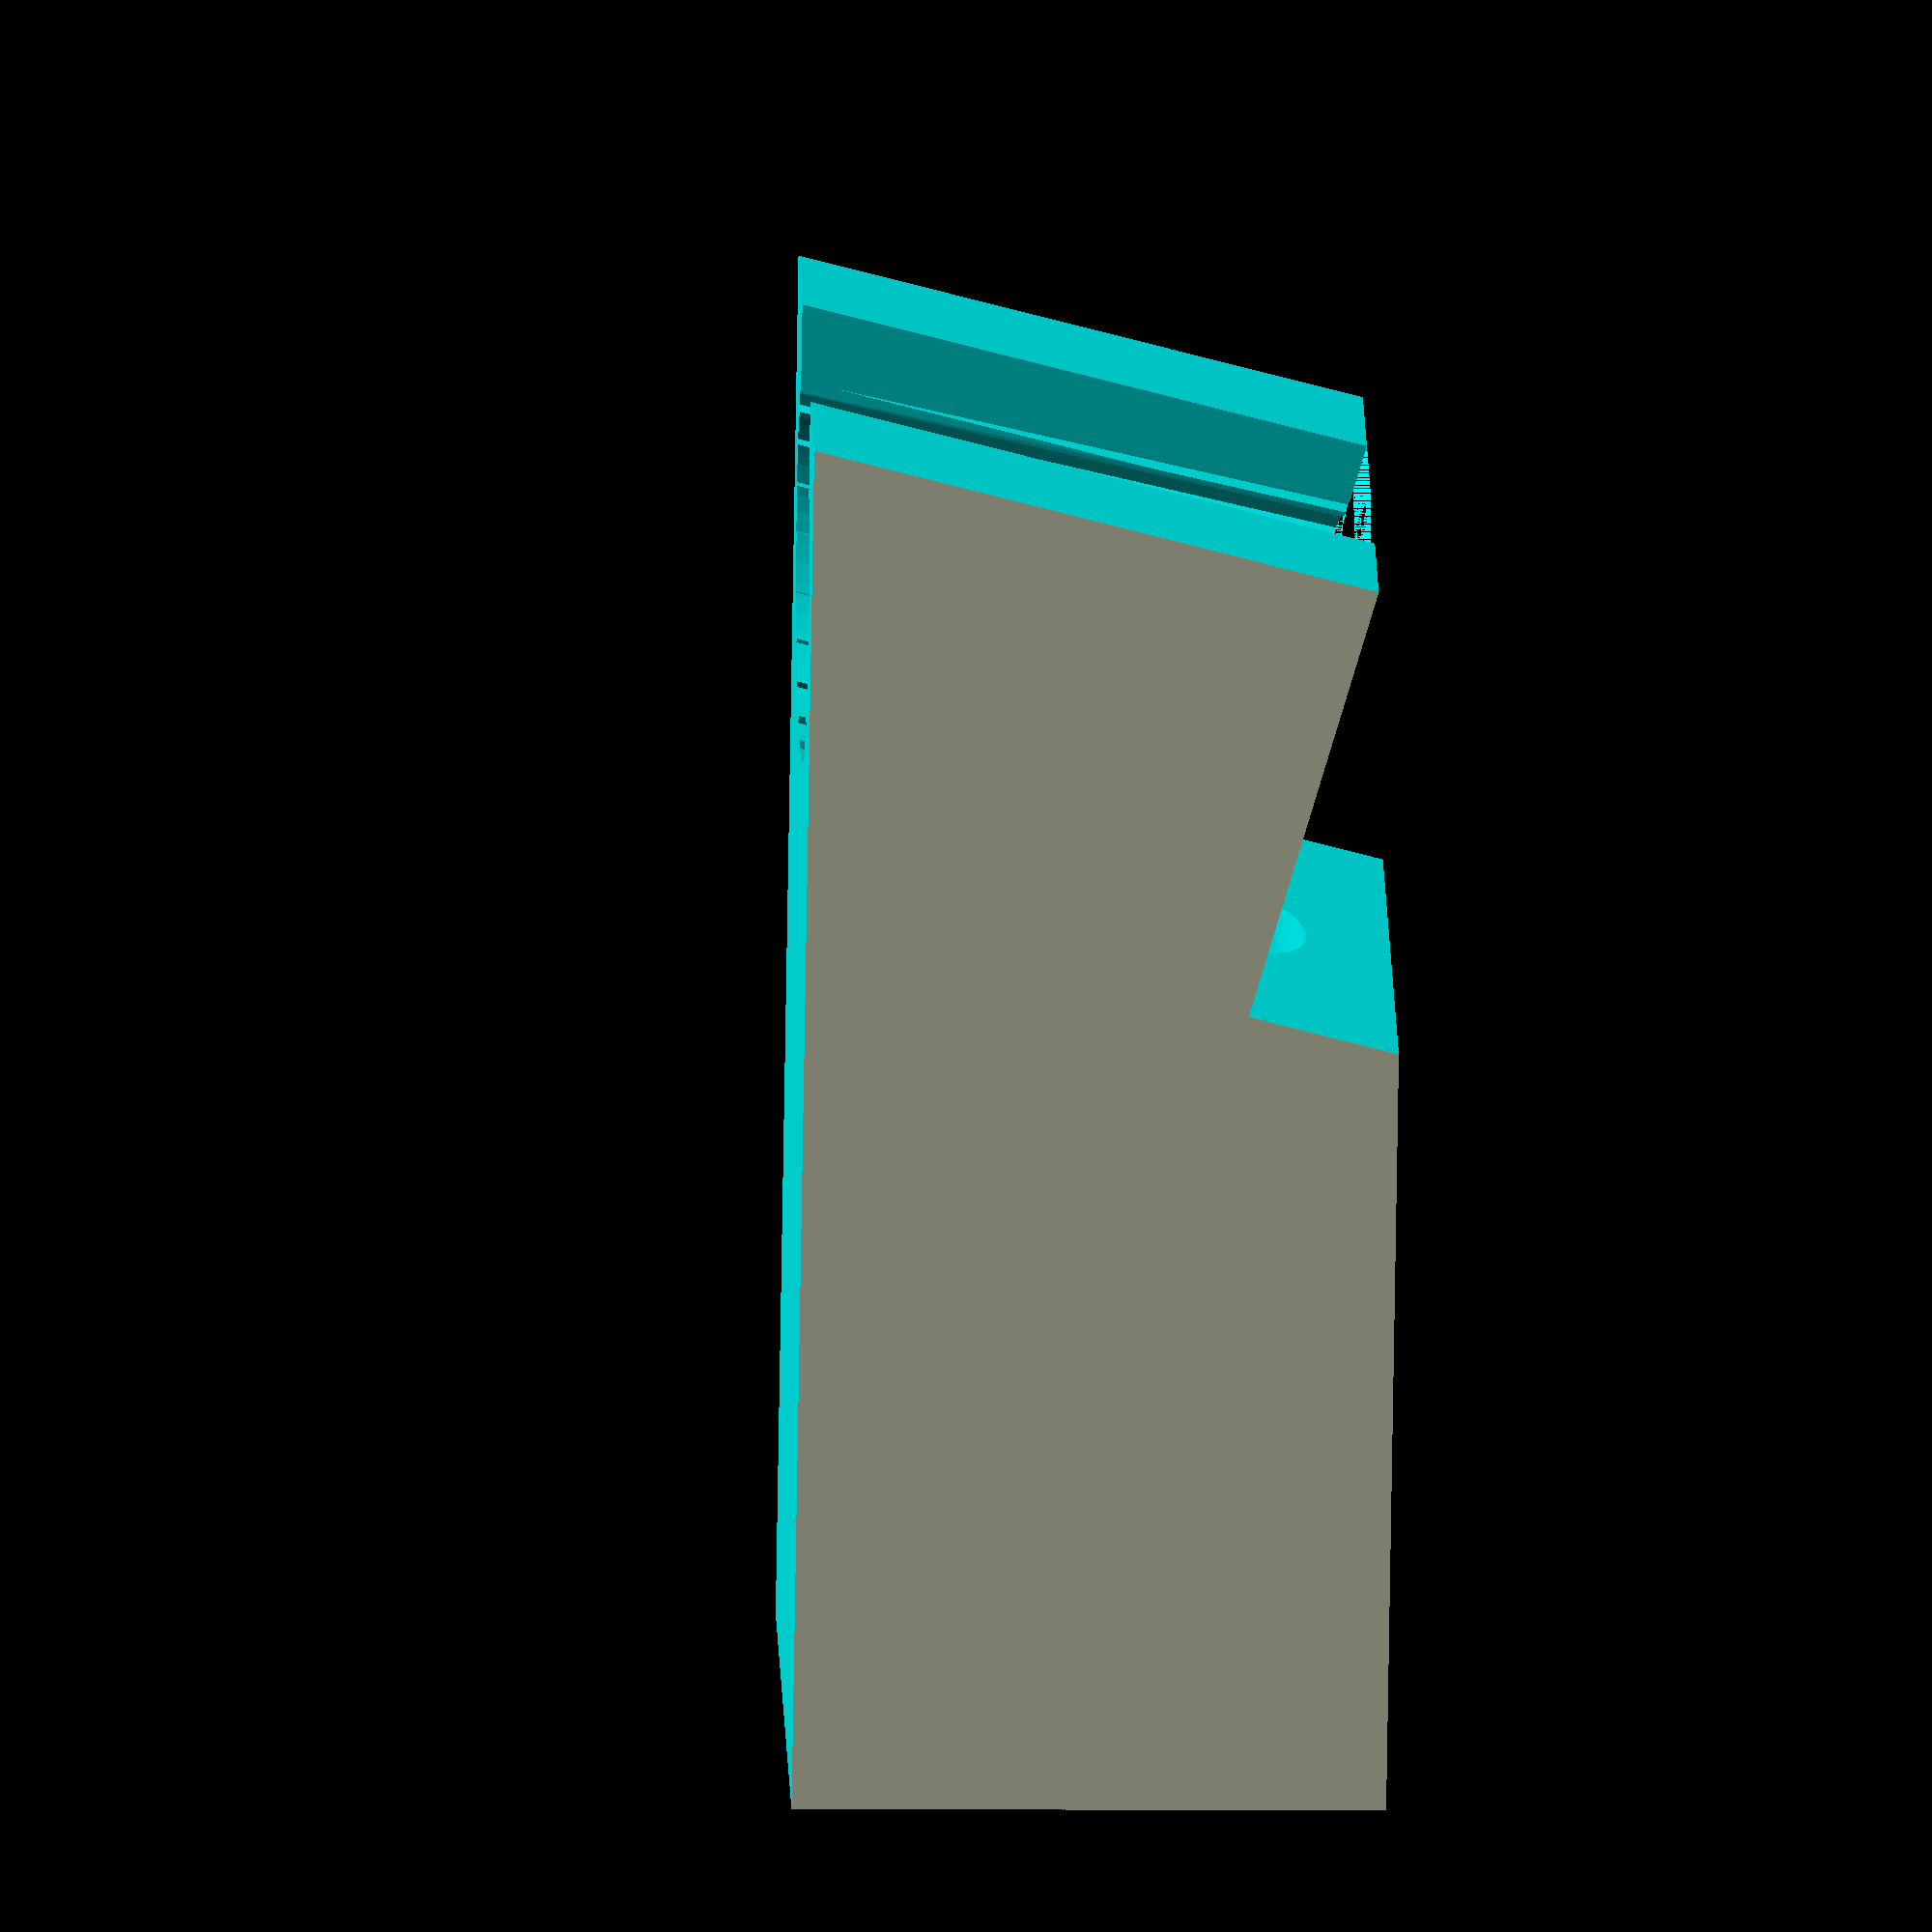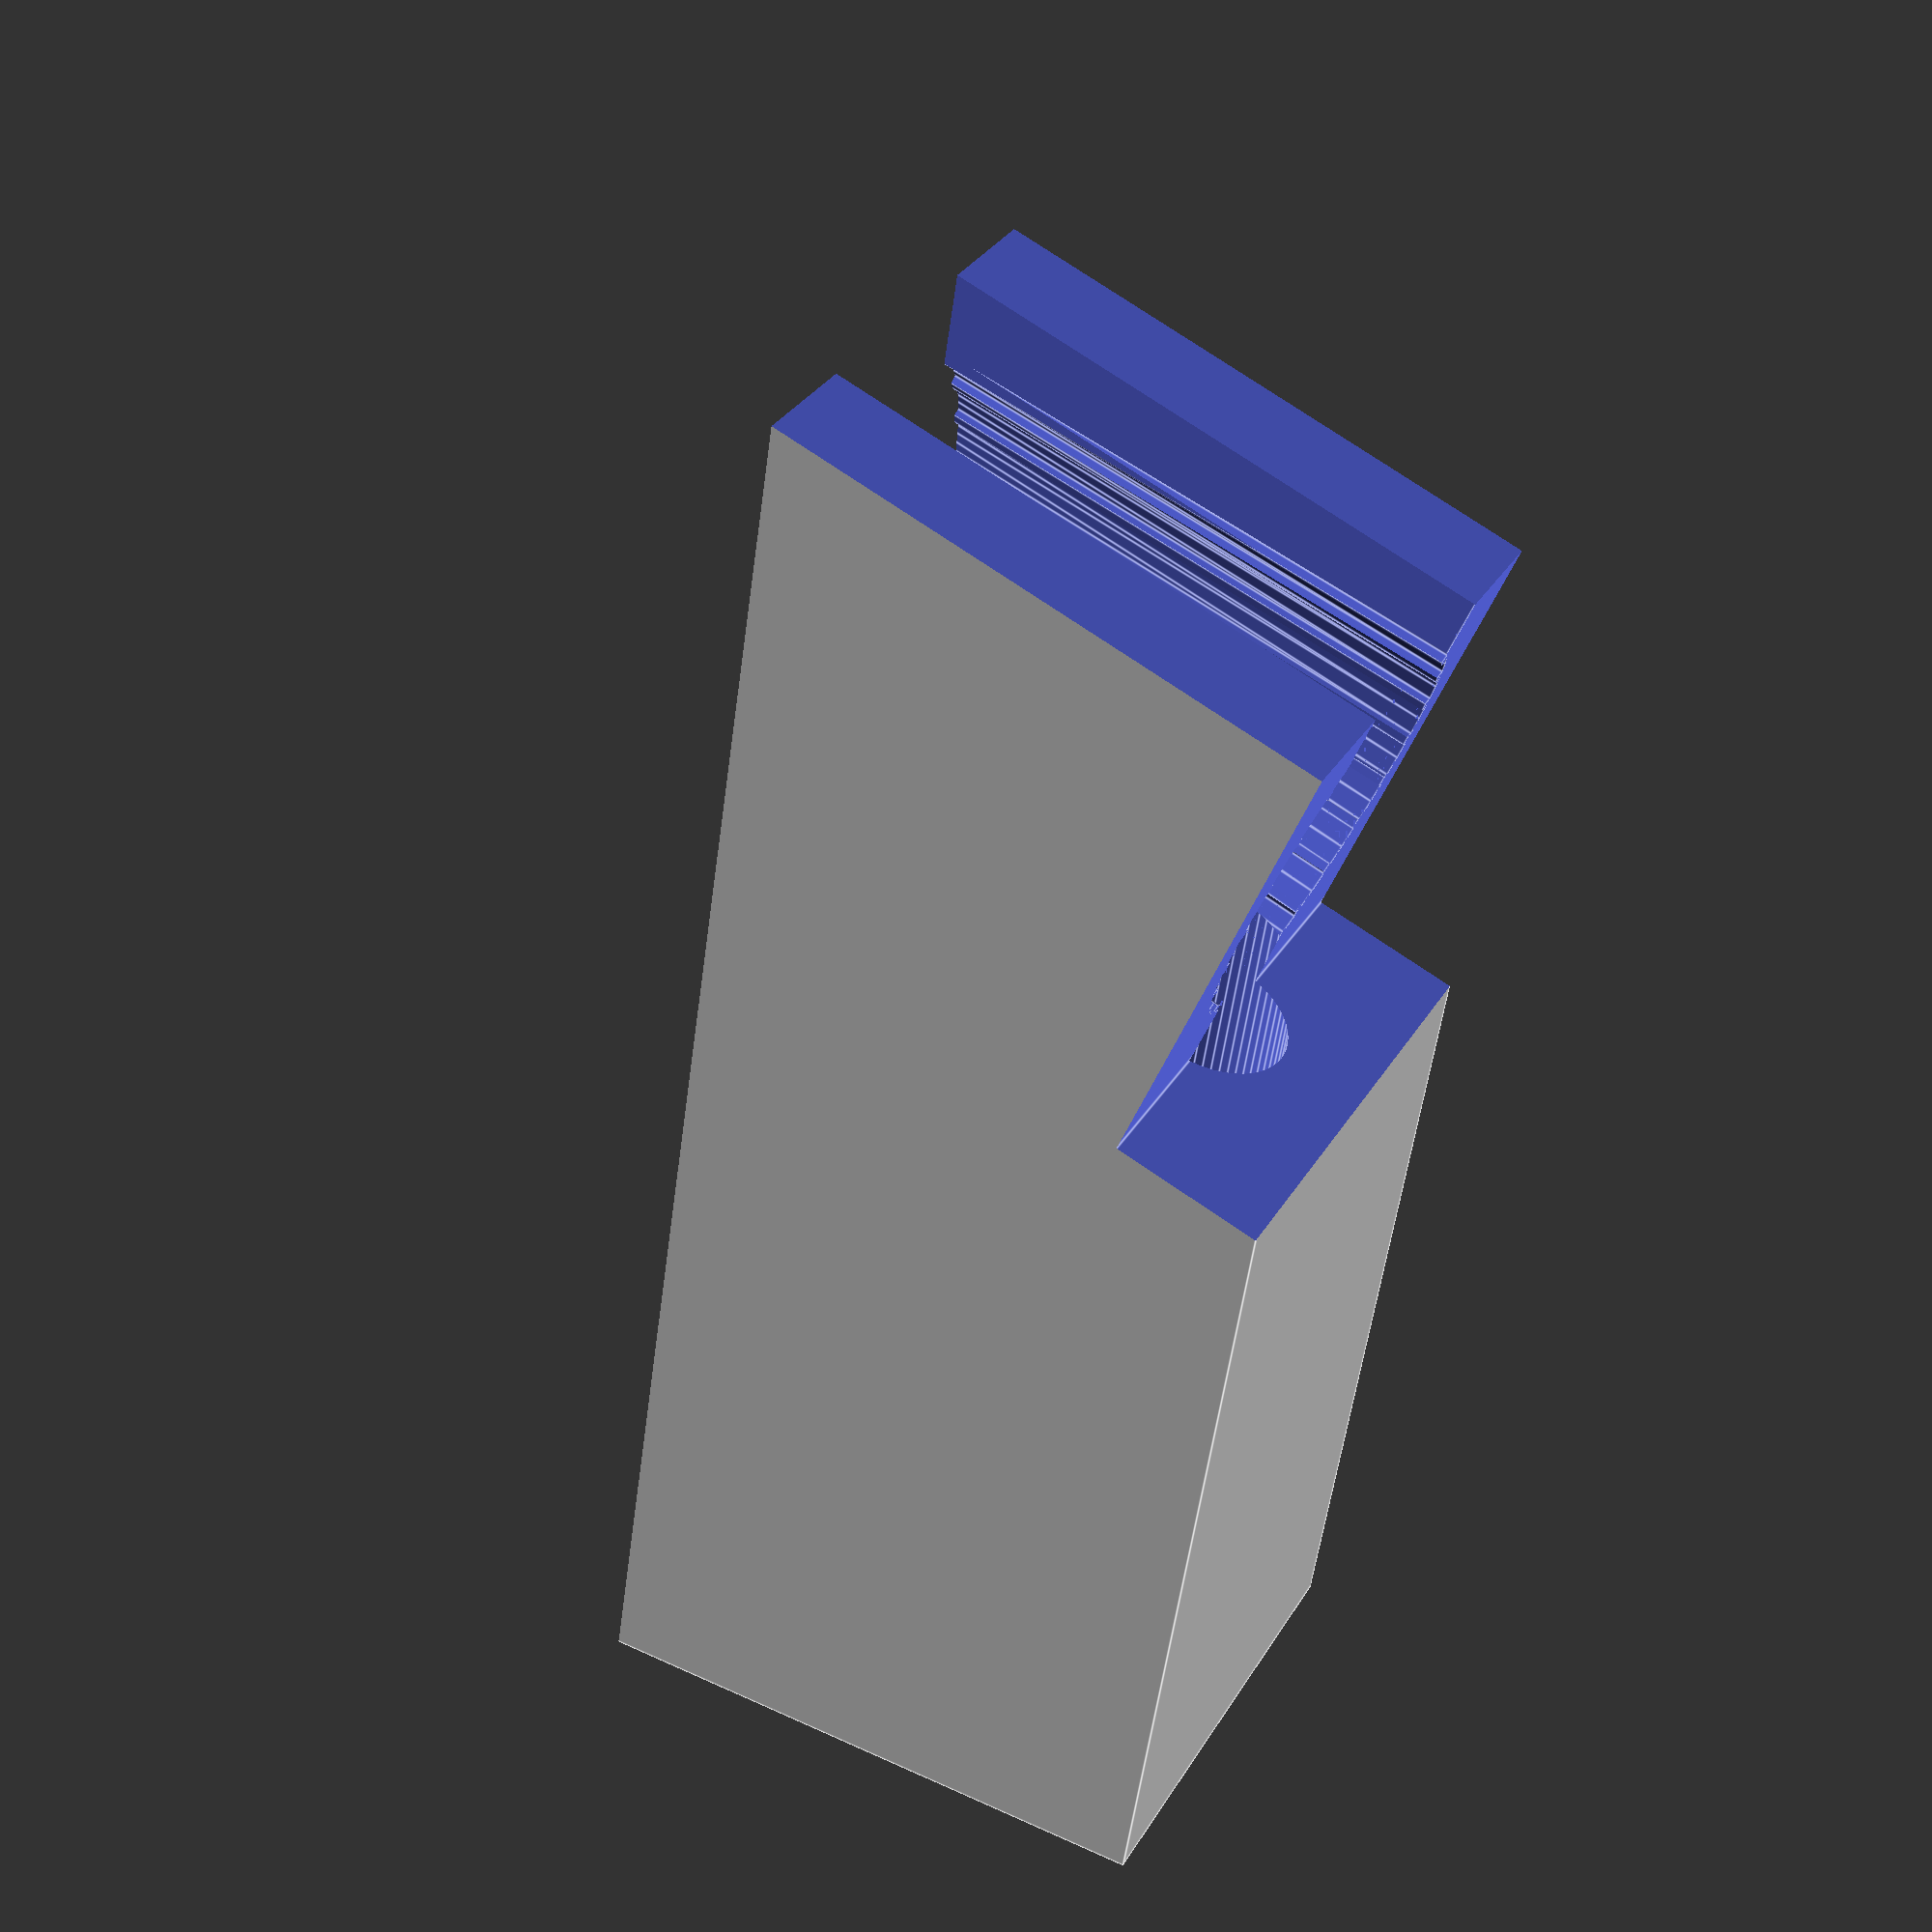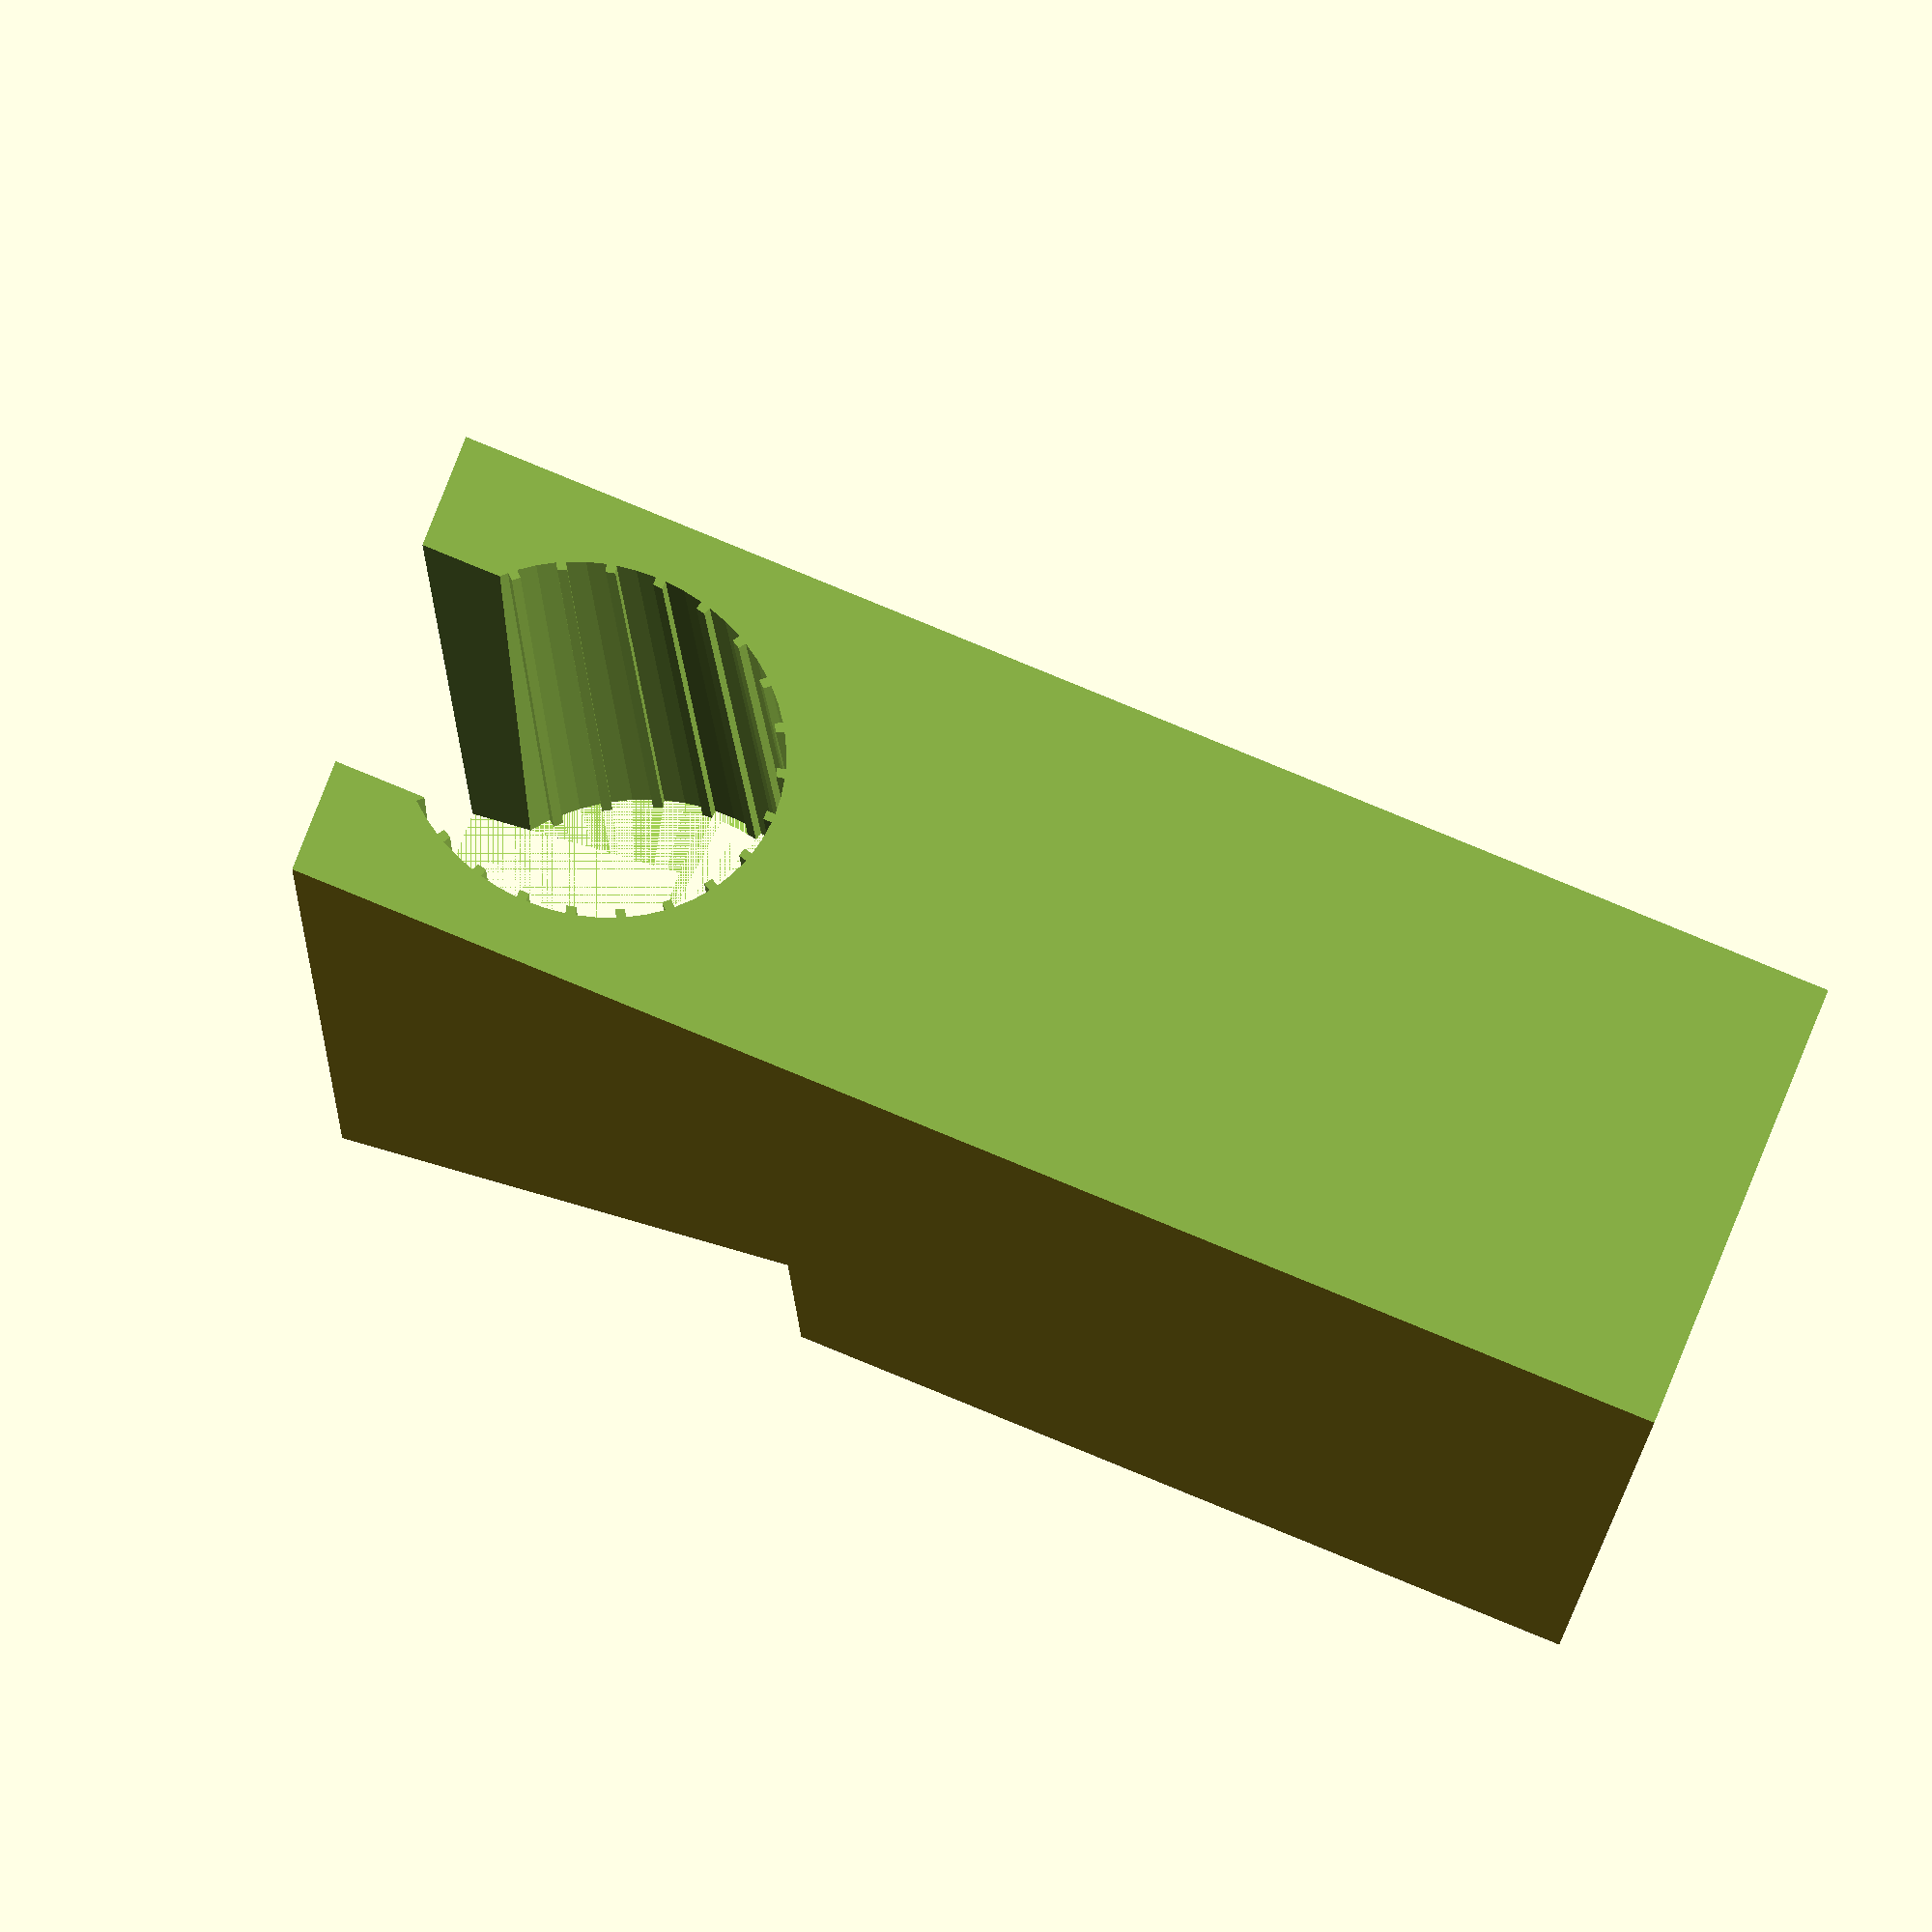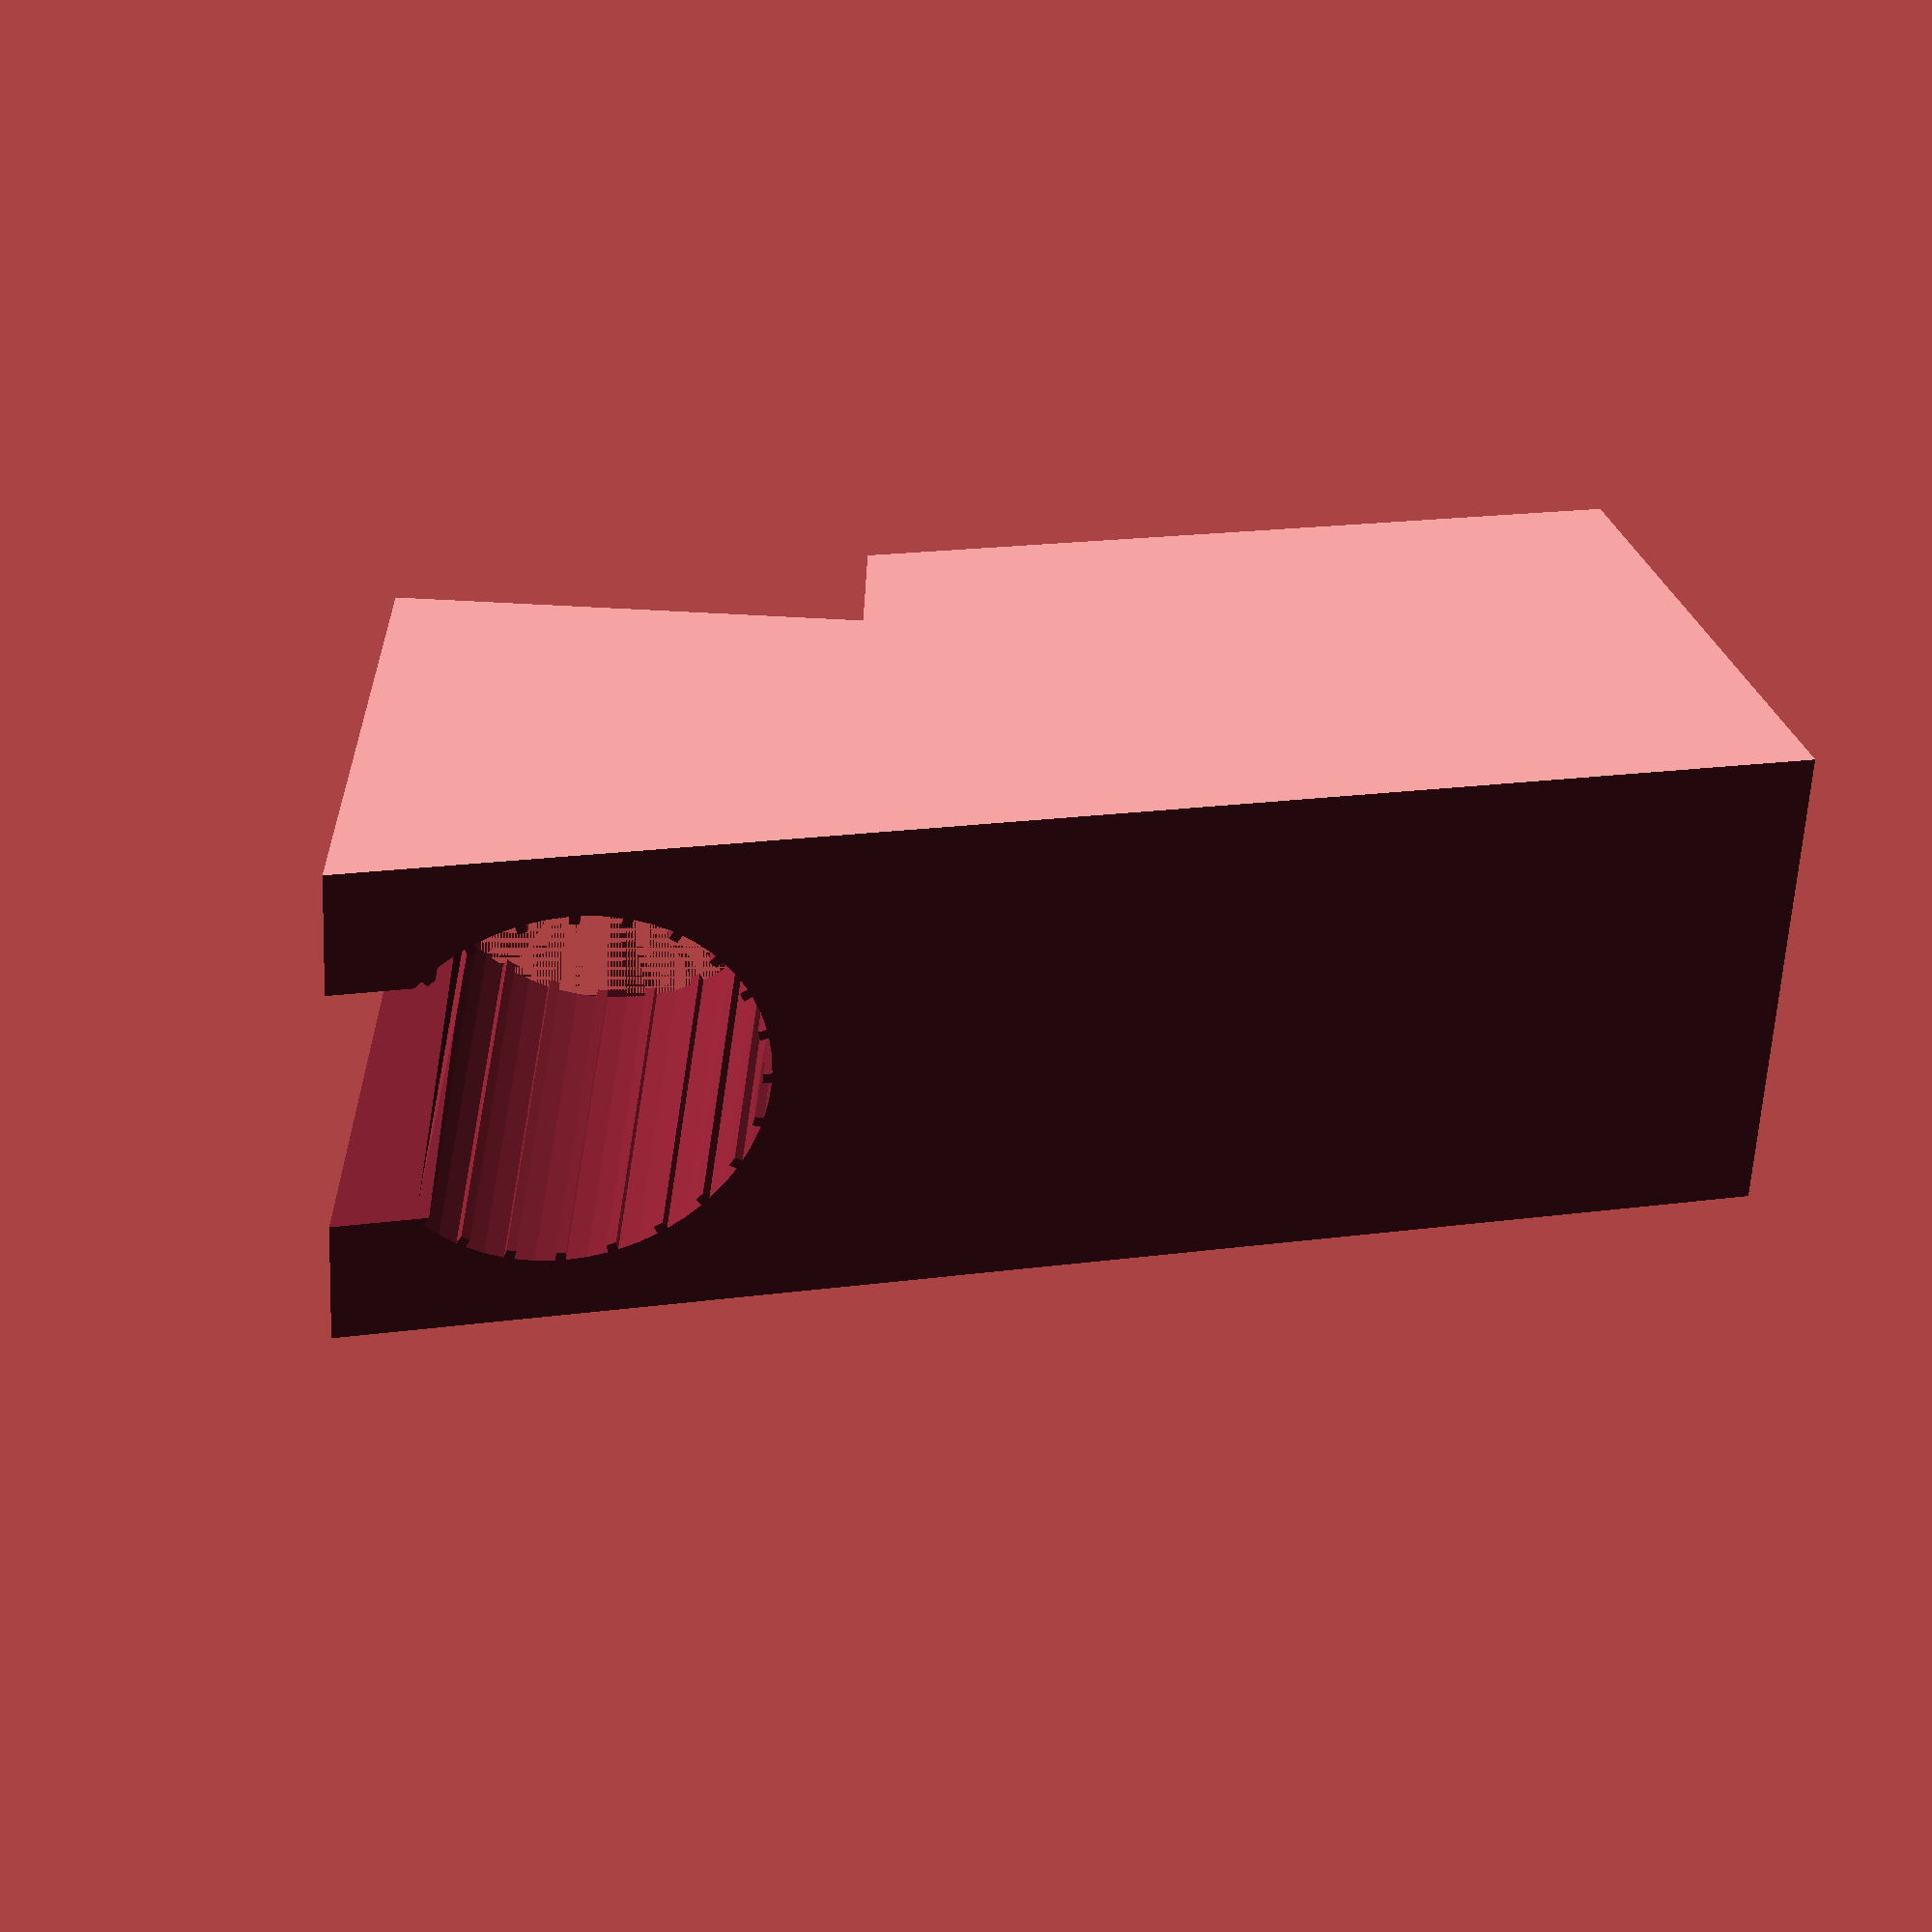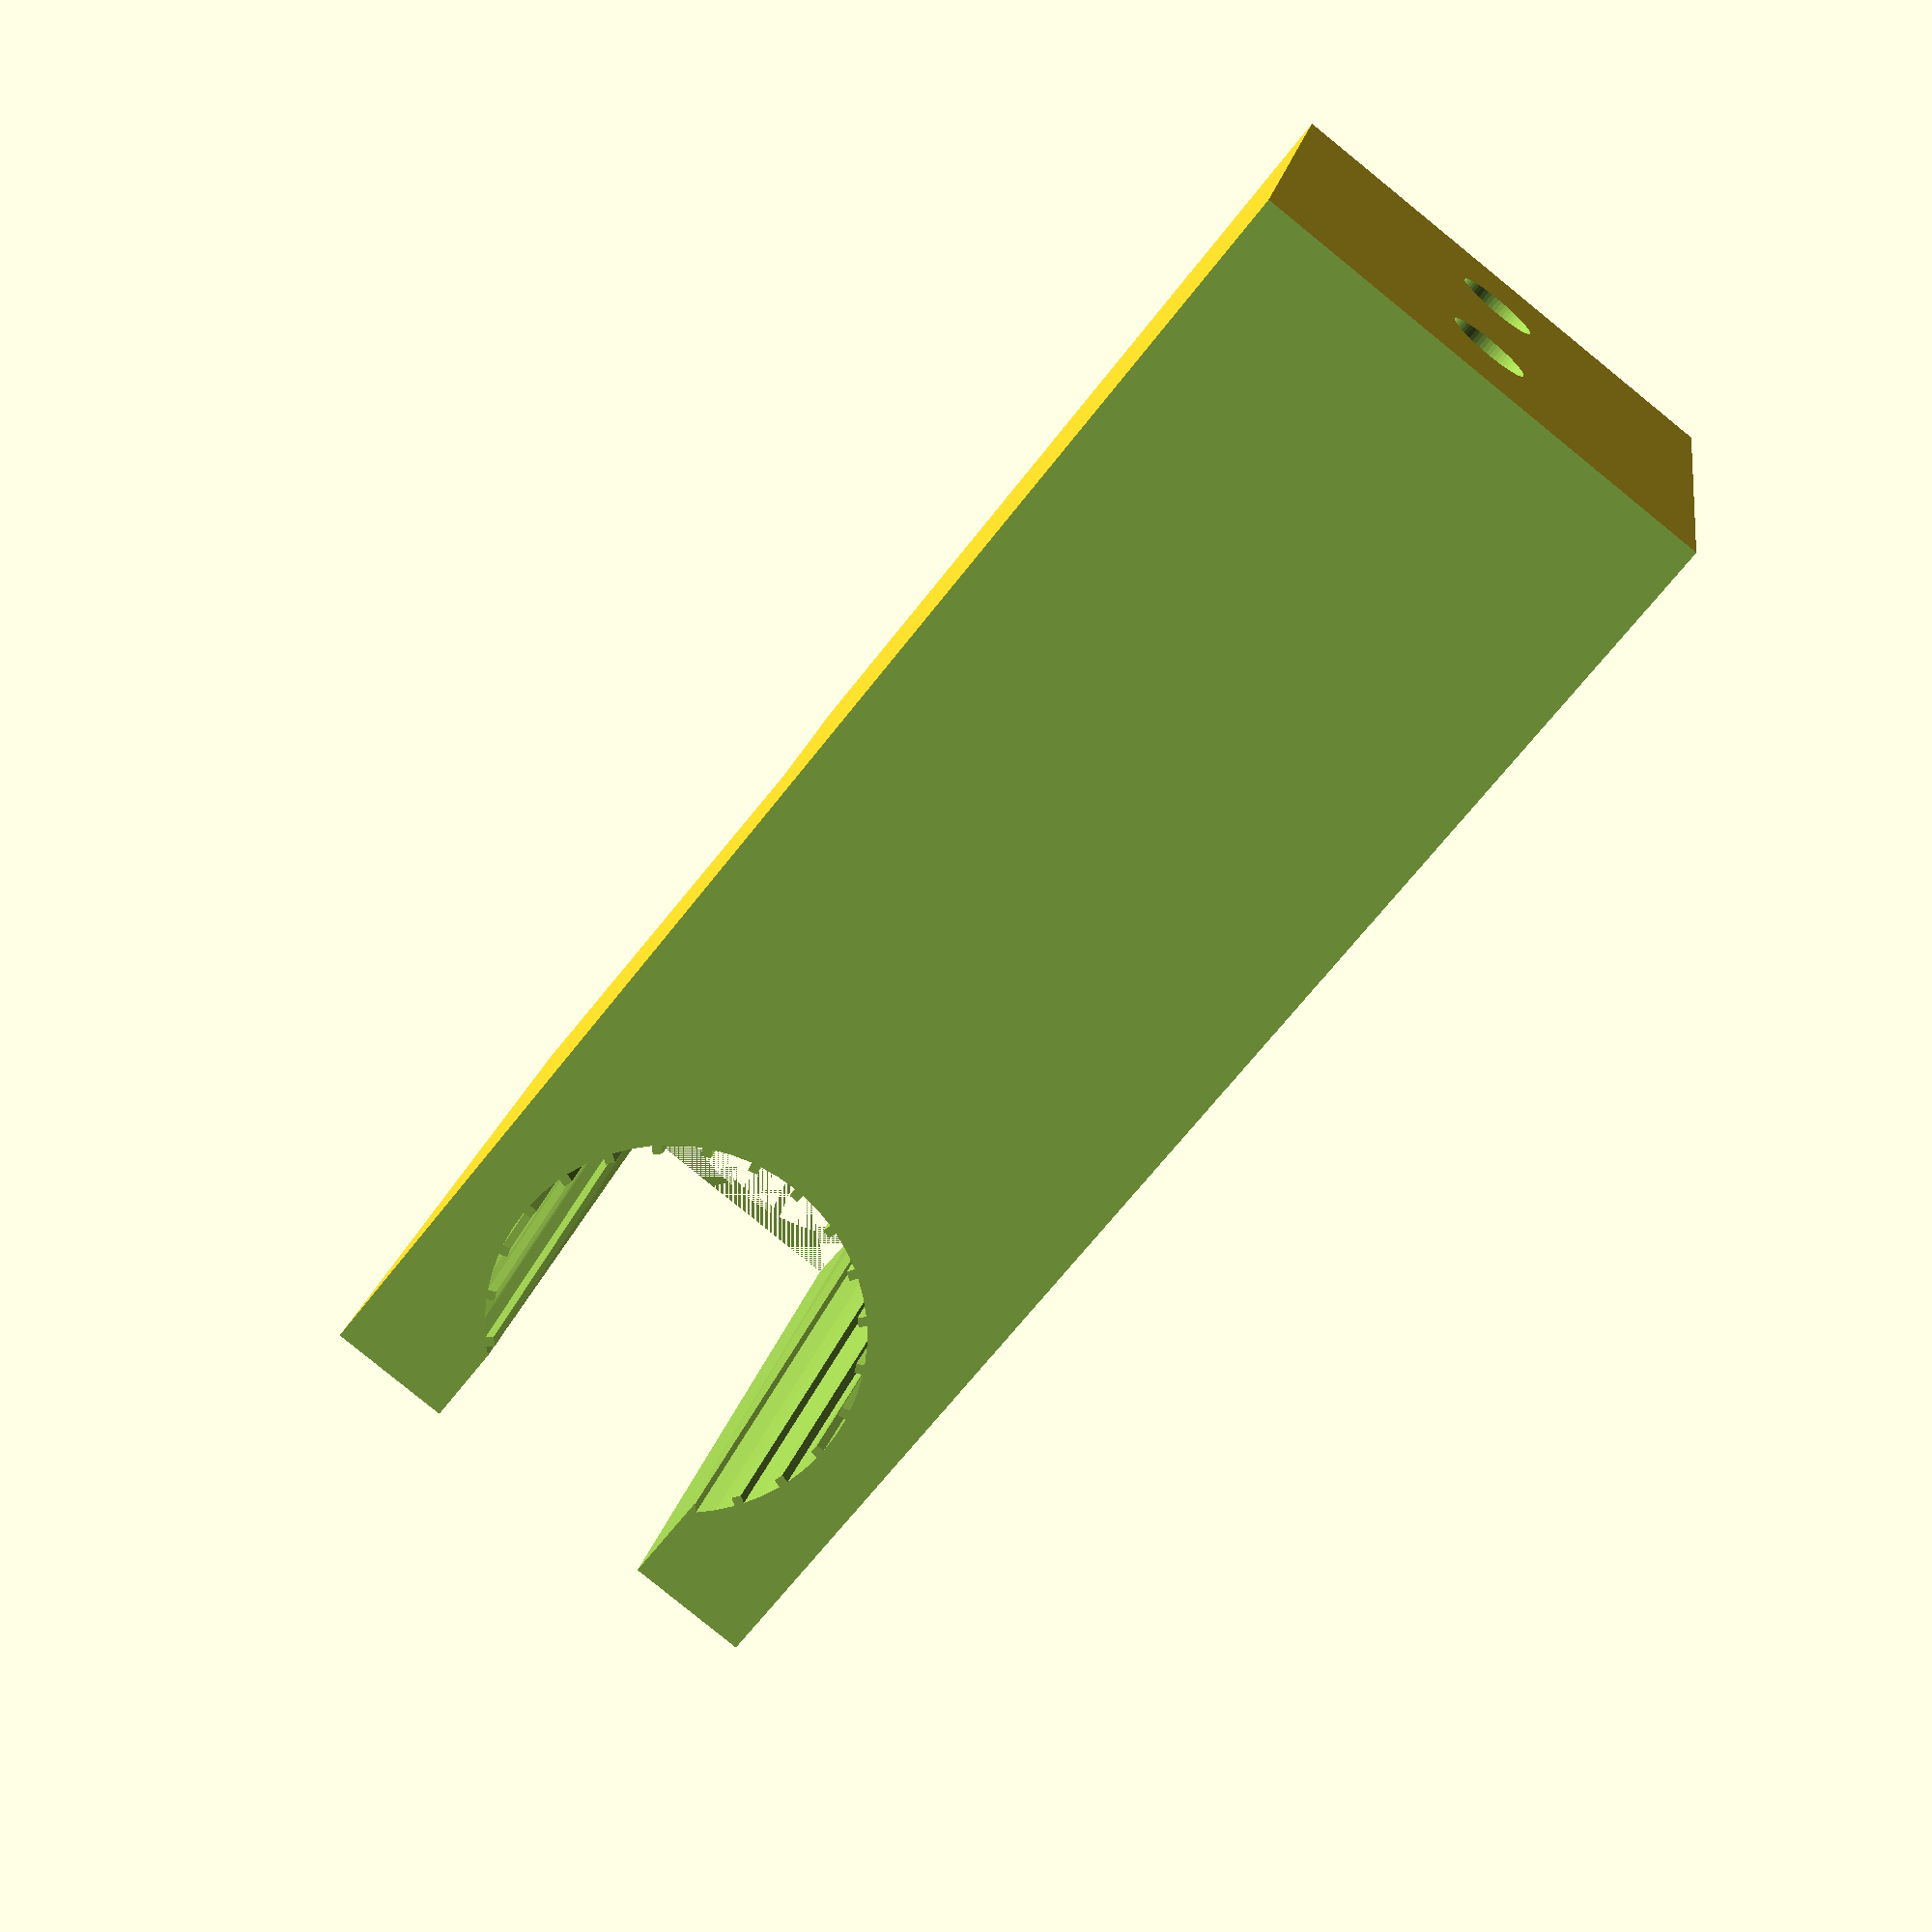
<openscad>
// d1 21.5 d2 23 h 30
// angle 35°

r1 = 11.5;
r2 = 10.00;
h = 60;
o = 7.5;
tilt = -15;
// tilt = 0;

$fn = 60;

module holder () {
  rotate(tilt, [1, 0, 0]) {  
    rotate_extrude()
      polygon(points=[[0,0],[r1,0],[r2,h],[0,h]]);
    for ( i = [0: 23] ){
      rotate( i * 15, [0, 0, 1]) {
        rotate_extrude(angle=12) 
          polygon(points=[[0,0],[r1+0.5,0],[r2+0.5,h],[0,h]]); 
        } 
    }
    translate([-o, 0, 0]) cube([2 * o, r1 + 10, h]);
    translate([-20, -15, -40]) cube([40, 40, 40]);
    translate([-20, 13 , -10]) cube([40, 60, h + 40]);
  }
}

module screw () {
 rotate(90, [1, 0, 0]) {
   cylinder(r=2.5, h=72, center=true);
   translate([0, 0, -33.5]) cylinder(r1=5, r2=2.5, h=2.5, center=true);
   translate([0, 0, -65])cylinder(r=5, h=60, center=true);
 }
} 

difference () {
  translate ([-15, -65, -5]) cube([30, 95, 50]);
  holder();
  translate ([-25, -75, 30]) cube([50, 115, 20]);
  translate([0, -85, 5])screw();
  translate([0, -85, 20])screw();
}


</openscad>
<views>
elev=183.9 azim=206.4 roll=92.0 proj=o view=solid
elev=310.1 azim=342.9 roll=116.9 proj=p view=edges
elev=22.2 azim=290.2 roll=350.8 proj=o view=wireframe
elev=329.4 azim=272.9 roll=345.7 proj=p view=solid
elev=343.5 azim=218.4 roll=7.7 proj=p view=solid
</views>
